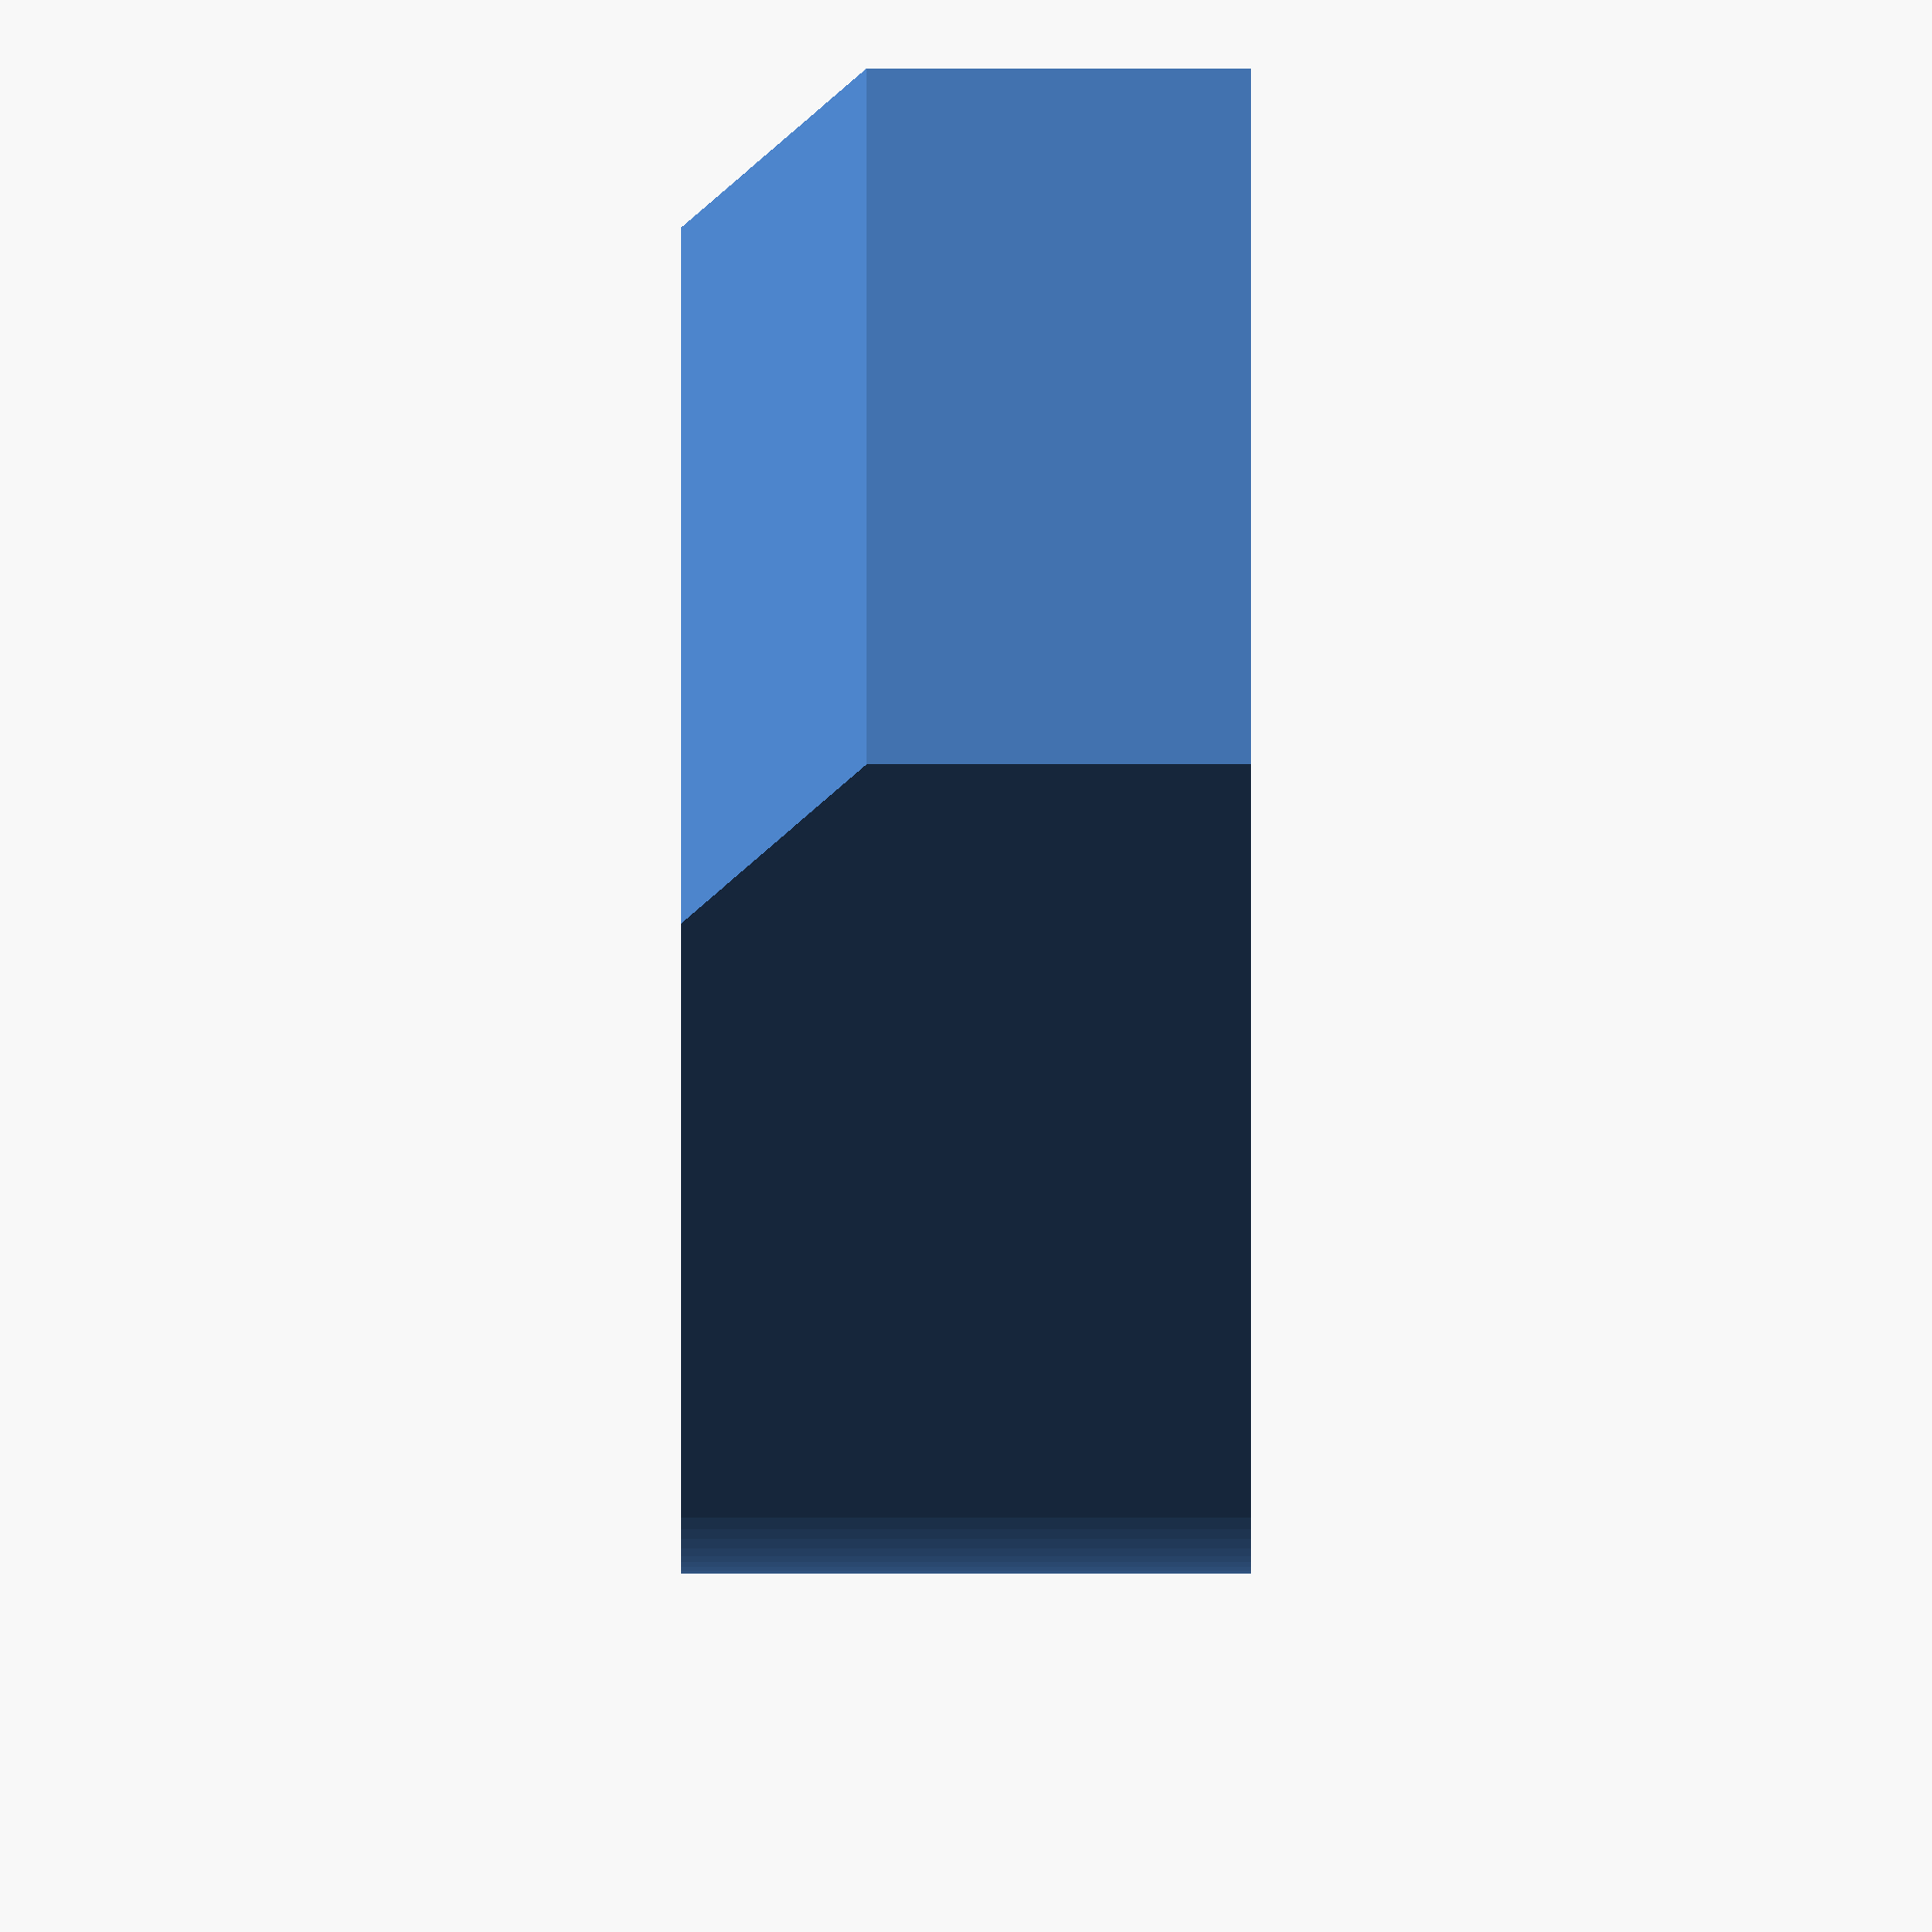
<openscad>

wall_thickness = 0.45;

width = 11.8 + wall_thickness*2;
height1 = 6.7 + wall_thickness*2;
height2 = 8.8 + wall_thickness*2;
depth = 6;
taper = 2;

clip_width = 6.3 + wall_thickness*2;
scale([1,1.1,1]) 
translate([0,(height2/2),0]) cylinder(r=(clip_width/2), h=depth, center=true, $fn=100);

translate([0,(height2-height1)/2,0]) cube([width,height1,depth],center=true);

thick_height = depth-taper;

translate([0,0,-taper/2]) cube([width,height2,thick_height],center=true);

taper_start_z = depth/2 - taper;
taper_depth = (height2 - height1)*2;
hull(){
    translate([0,-(height2-taper_depth)/2,taper_start_z])
    cube([width,0.1,0.1],center=true);
    translate([0,-((height2)/2)+0.05,taper_start_z])
    cube([width,0.1,0.1],center=true);
    translate([0,-(height2-taper_depth)/2,(depth/2)-0.05])
    cube([width,0.1,0.1],center=true);
}

</openscad>
<views>
elev=123.3 azim=338.5 roll=90.0 proj=o view=solid
</views>
